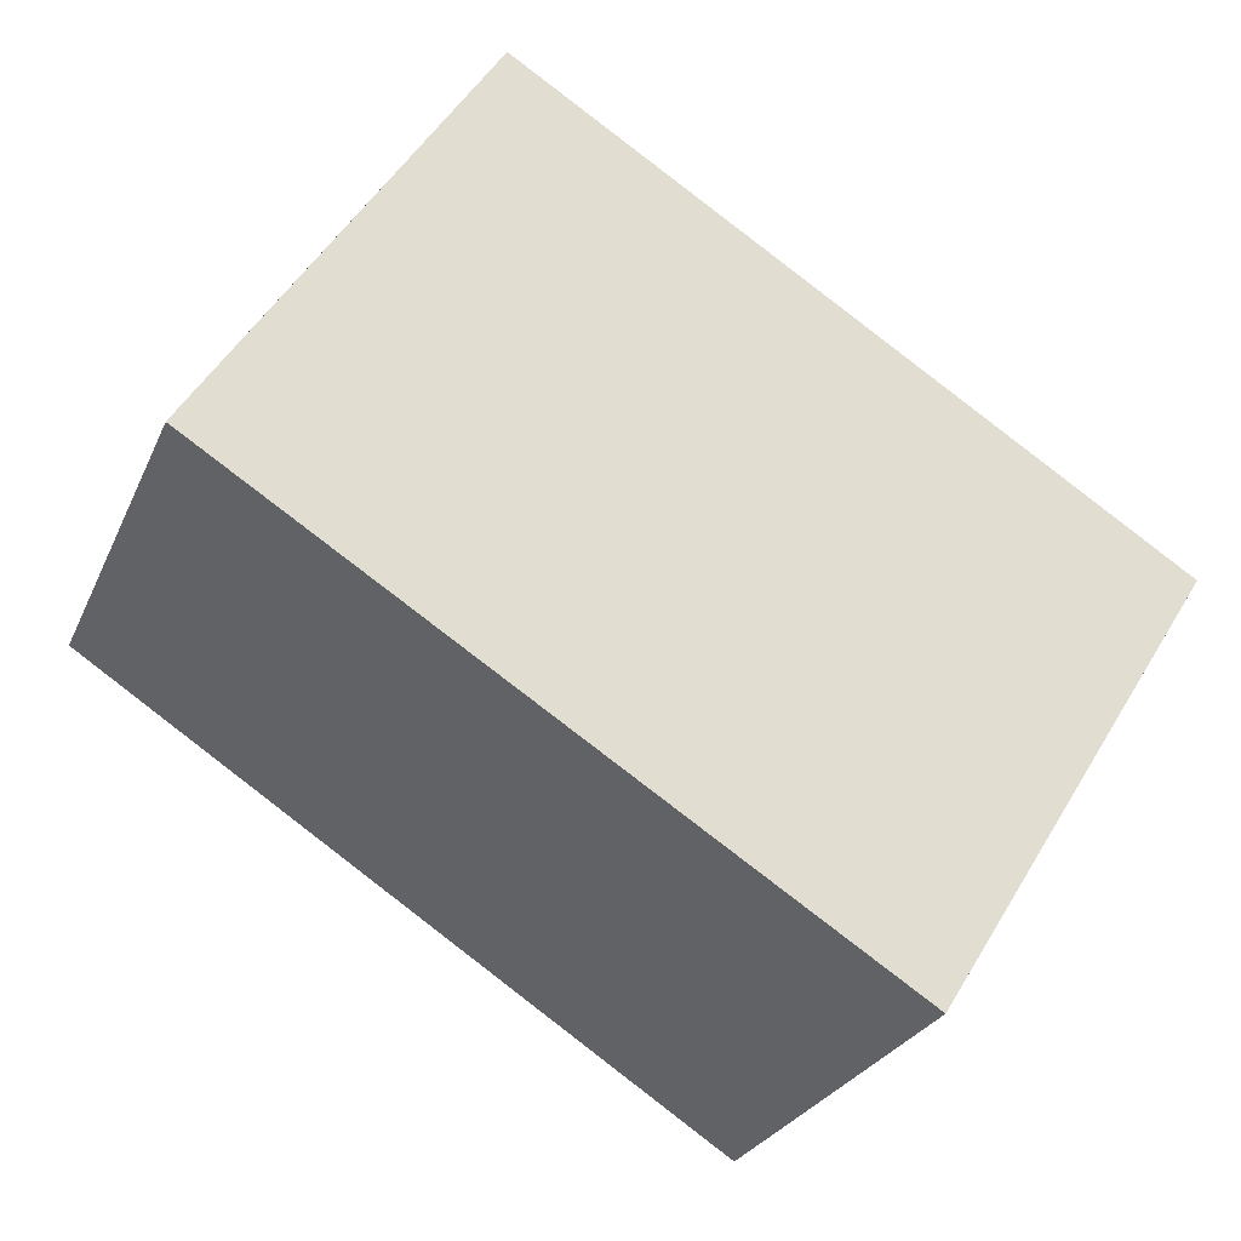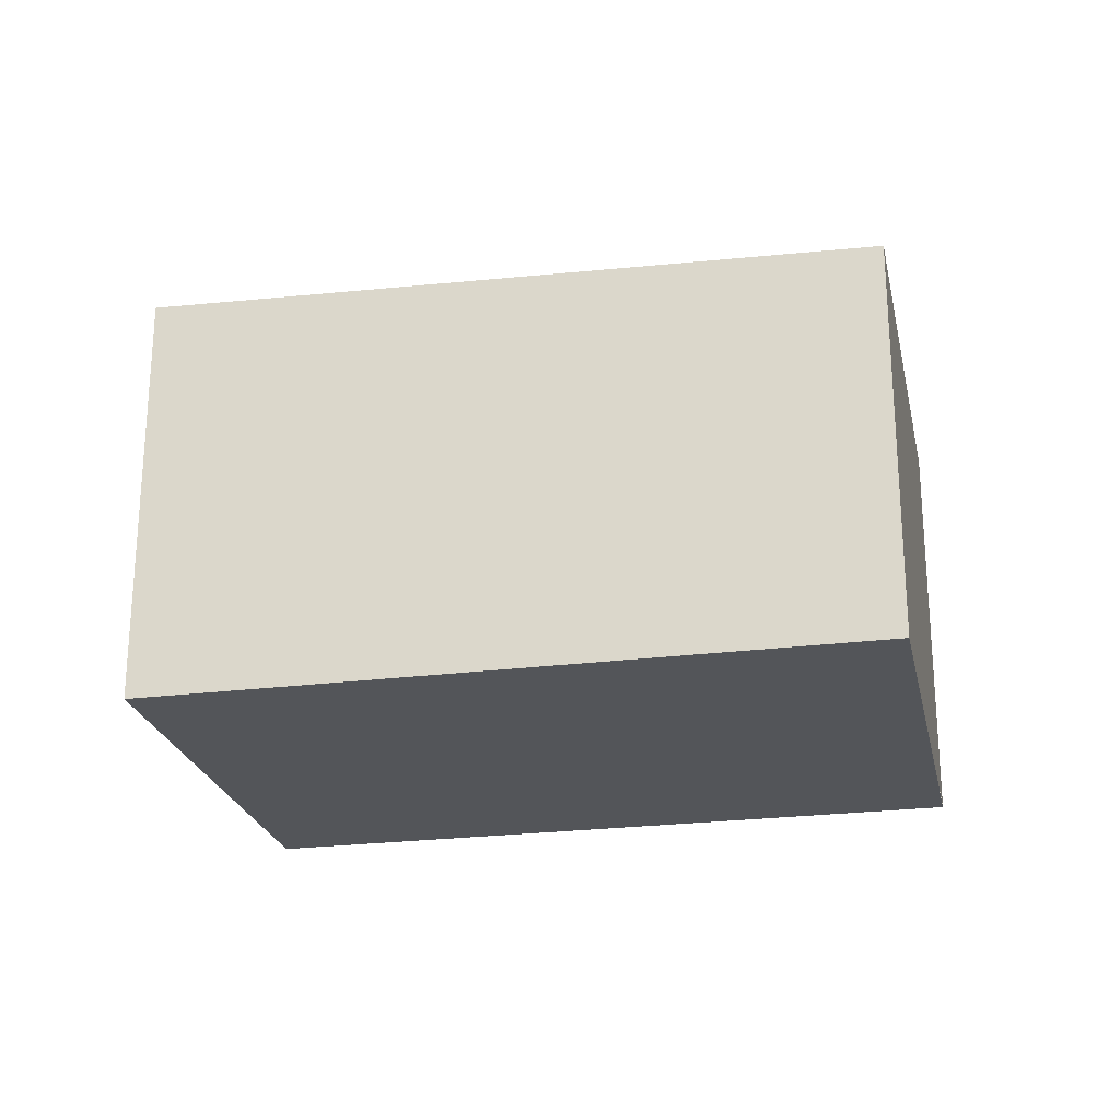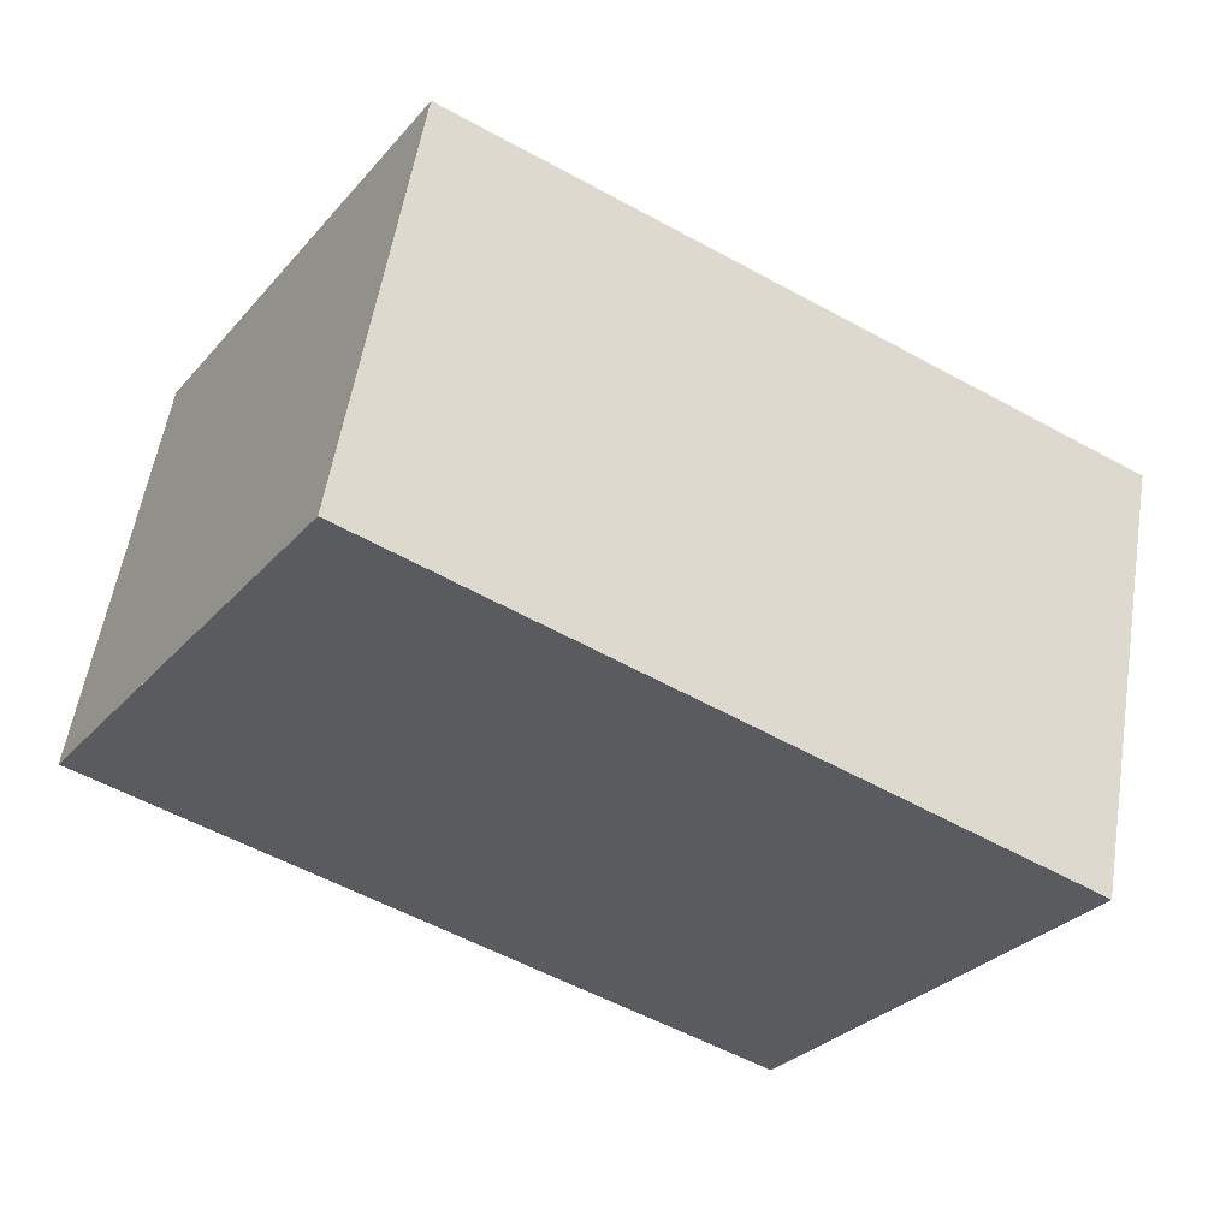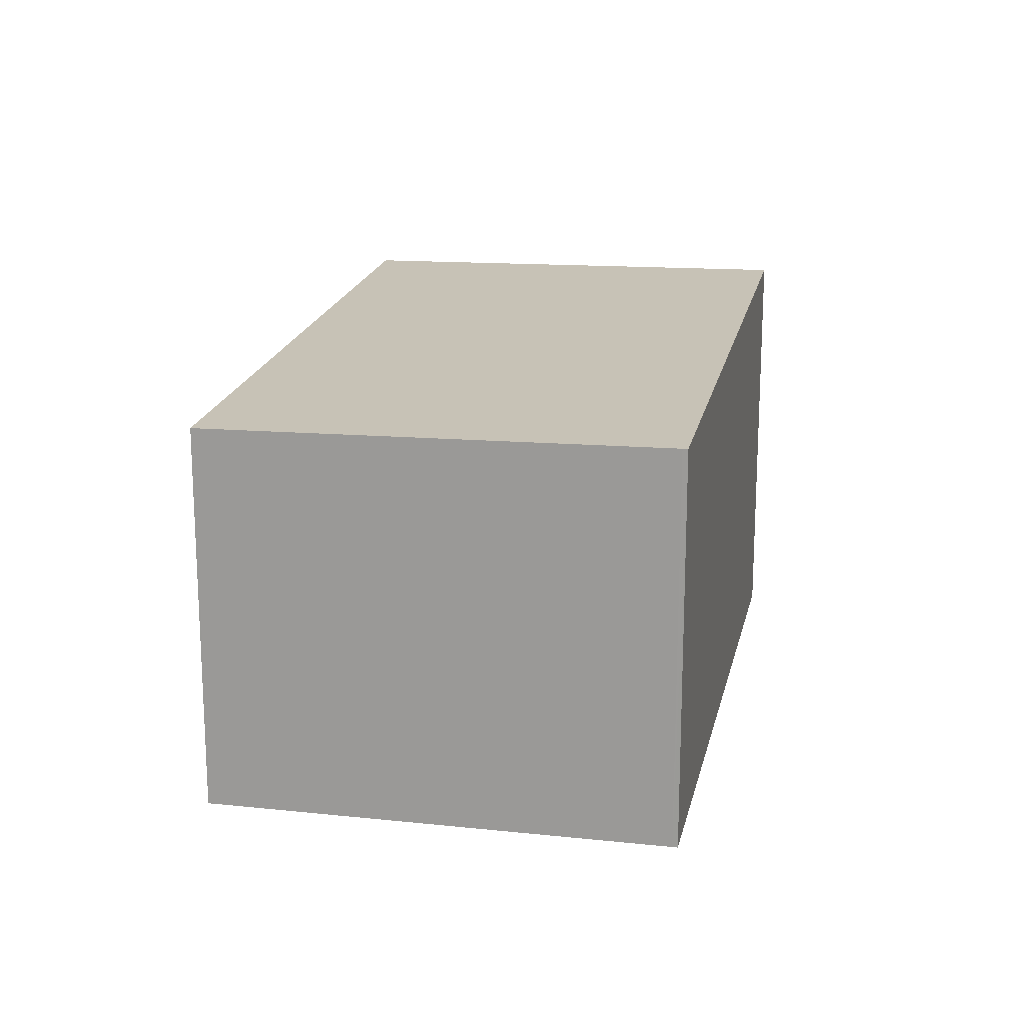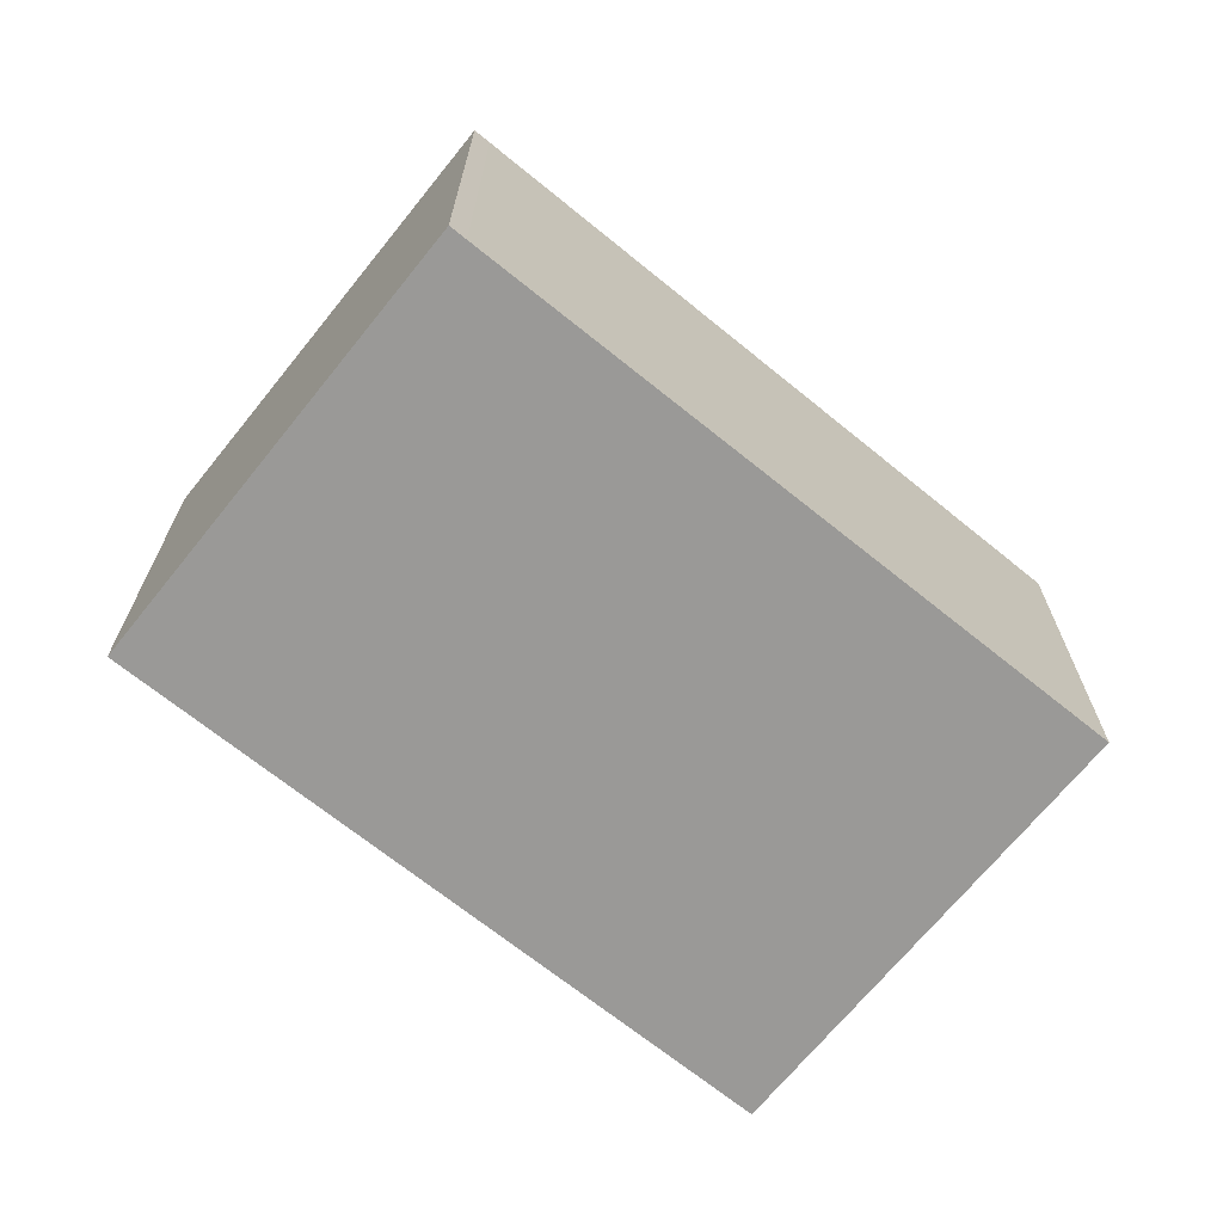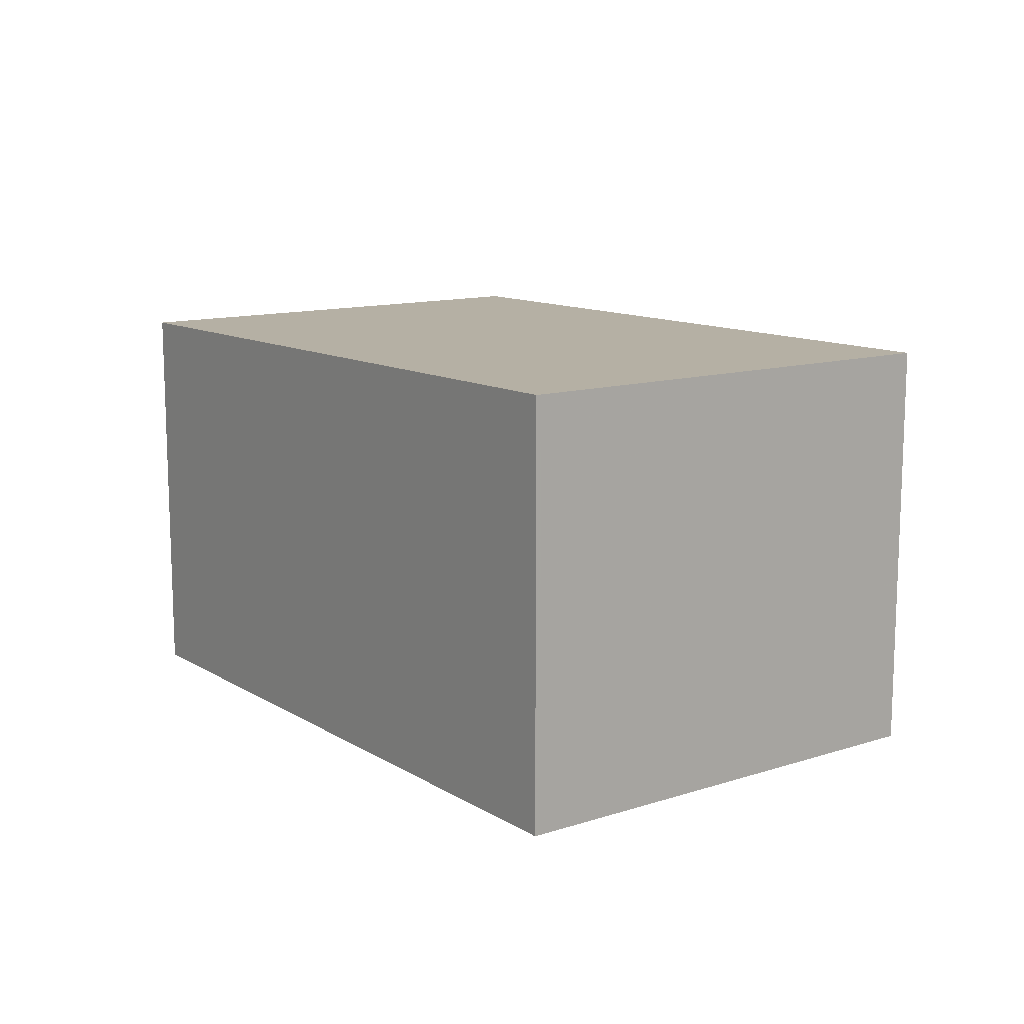
<metadata>
{"format":"obj","ext":"obj","renderer":"f3d","projection":"perspective","resolution":1024,"background":"white","views":[{"elev":-26.7,"azim":160.0,"up":"+Y"},{"elev":-24.1,"azim":44.1,"up":"+Z"},{"elev":56.1,"azim":-170.8,"up":"+Y"},{"elev":18.1,"azim":134.0,"up":"+Z"},{"elev":-69.0,"azim":-6.8,"up":"+Z"},{"elev":13.5,"azim":-94.4,"up":"+Z"}]}
</metadata>
<code>
v -1982 -584 1.678
v -1981 -585.7 1.645
v -1983 -587.3 1.729
v -1984 -585.6 1.763
v -1982 -584 1.678
v -1984 -585.6 1.762
v -1983 -584.5 1.706
v -1982 -586.2 1.673
v -1983 -584.5 1.706
v -1982 -584.1 1.682
v -1981 -585.8 1.649
v -1982 -584.1 1.683
v -1984 -585.6 1.76
v -1984 -585.6 1.761
v -1983 -587.2 1.727
v -1983 -587.1 1.731
v -1982 -586 1.676
v -1981 -585.6 1.653
v -1981 -585.5 1.648
v -1983 -587.1 1.733
v -1982 -586.2 1.673
v -1983 -587.2 1.727
v -1981 -585.8 1.649
v -1981 -585.7 1.645
v -1983 -587.3 1.729
v -1982 -584 1.678
v -1982 -584 1.678
v -1982 -584 0
v -1982 -584 2.22e-16
v -1981 -585.8 1.649
v -1981 -585.7 1.645
v -1981 -585.7 -2.22e-16
v -1981 -585.8 0
v -1983 -587.3 1.729
v -1983 -587.3 1.729
v -1983 -587.3 0
v -1983 -587.3 0
v -1984 -585.6 1.761
v -1984 -585.6 1.763
v -1984 -585.6 0
v -1984 -585.6 0
v -1981 -585.5 1.648
v -1982 -584 1.678
v -1982 -584 2.22e-16
v -1981 -585.5 0
v -1984 -585.6 1.763
v -1984 -585.6 1.762
v -1984 -585.6 2.22e-16
v -1984 -585.6 0
v -1983 -587.2 1.727
v -1982 -586.2 1.673
v -1982 -586.2 0
v -1983 -587.2 0
v -1982 -584.1 1.683
v -1983 -584.5 1.706
v -1983 -584.5 0
v -1982 -584.1 0
v -1982 -586.2 1.673
v -1981 -585.8 1.649
v -1981 -585.8 0
v -1982 -586.2 0
v -1982 -584 1.678
v -1982 -584.1 1.683
v -1982 -584.1 0
v -1982 -584 0
v -1983 -584.5 1.706
v -1984 -585.6 1.761
v -1984 -585.6 0
v -1983 -584.5 0
v -1983 -587.3 1.729
v -1983 -587.2 1.727
v -1983 -587.2 0
v -1983 -587.3 0
v -1981 -585.7 1.645
v -1981 -585.5 1.648
v -1981 -585.5 0
v -1981 -585.7 -2.22e-16
v -1984 -585.6 1.762
v -1983 -587.1 1.733
v -1983 -587.1 2.22e-16
v -1984 -585.6 2.22e-16
v -1981 -585.7 1.645
v -1981 -585.7 1.645
v -1981 -585.7 -2.22e-16
v -1981 -585.7 -2.22e-16
v -1983 -587.1 1.733
v -1983 -587.3 1.729
v -1983 -587.3 0
v -1983 -587.1 2.22e-16
v -1982 -584 0
v -1981 -585.7 0
v -1983 -587.3 0
v -1984 -585.6 0
f 14 9 7 13
f 22 16 17 21
f 21 17 18 23
f 10 7 9 12
f 23 18 19 24
f 12 1 5 10
f 13 6 4 14
f 25 20 16 22
f 16 13 7 17
f 17 7 10 18
f 18 10 5 19
f 20 6 13 16
f 21 8 15 22
f 23 11 8 21
f 24 2 11 23
f 22 15 3 25
f 27 28 29 26
f 31 32 33 30
f 35 36 37 34
f 39 40 41 38
f 43 44 45 42
f 47 48 49 46
f 51 52 53 50
f 55 56 57 54
f 59 60 61 58
f 63 64 65 62
f 67 68 69 66
f 71 72 73 70
f 75 76 77 74
f 79 80 81 78
f 83 84 85 82
f 87 88 89 86
f 91 92 93 90

</code>
